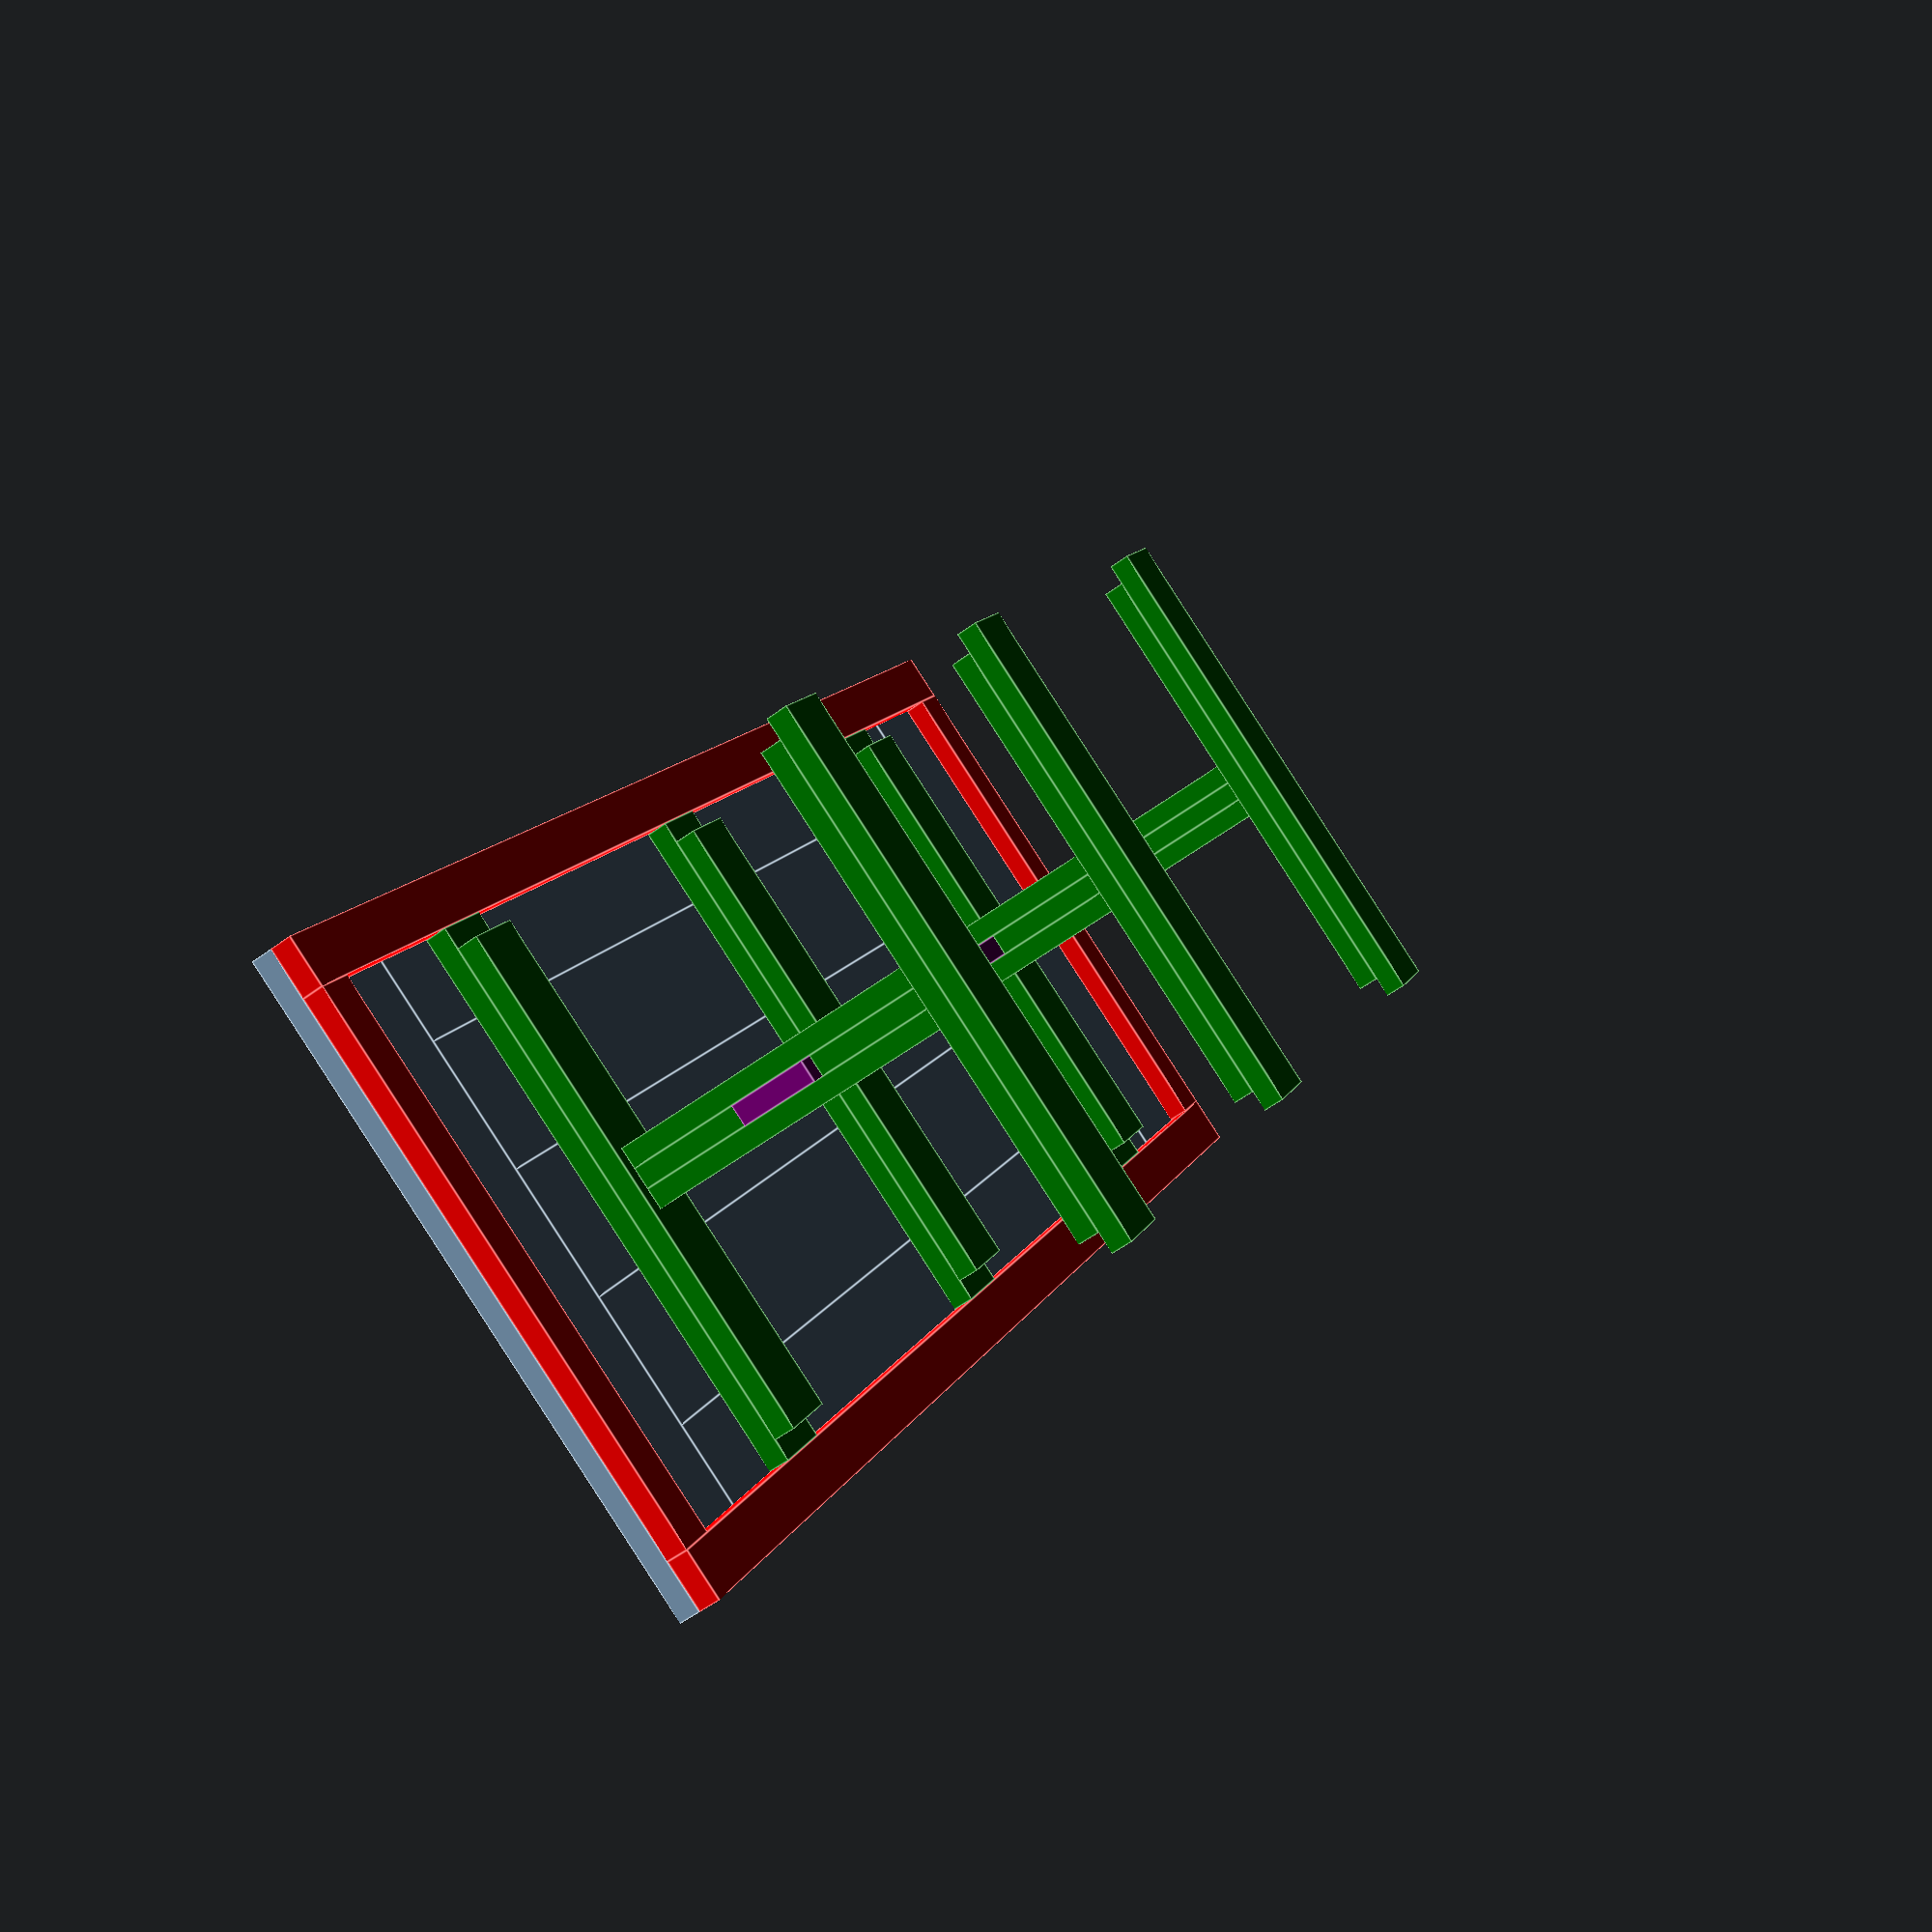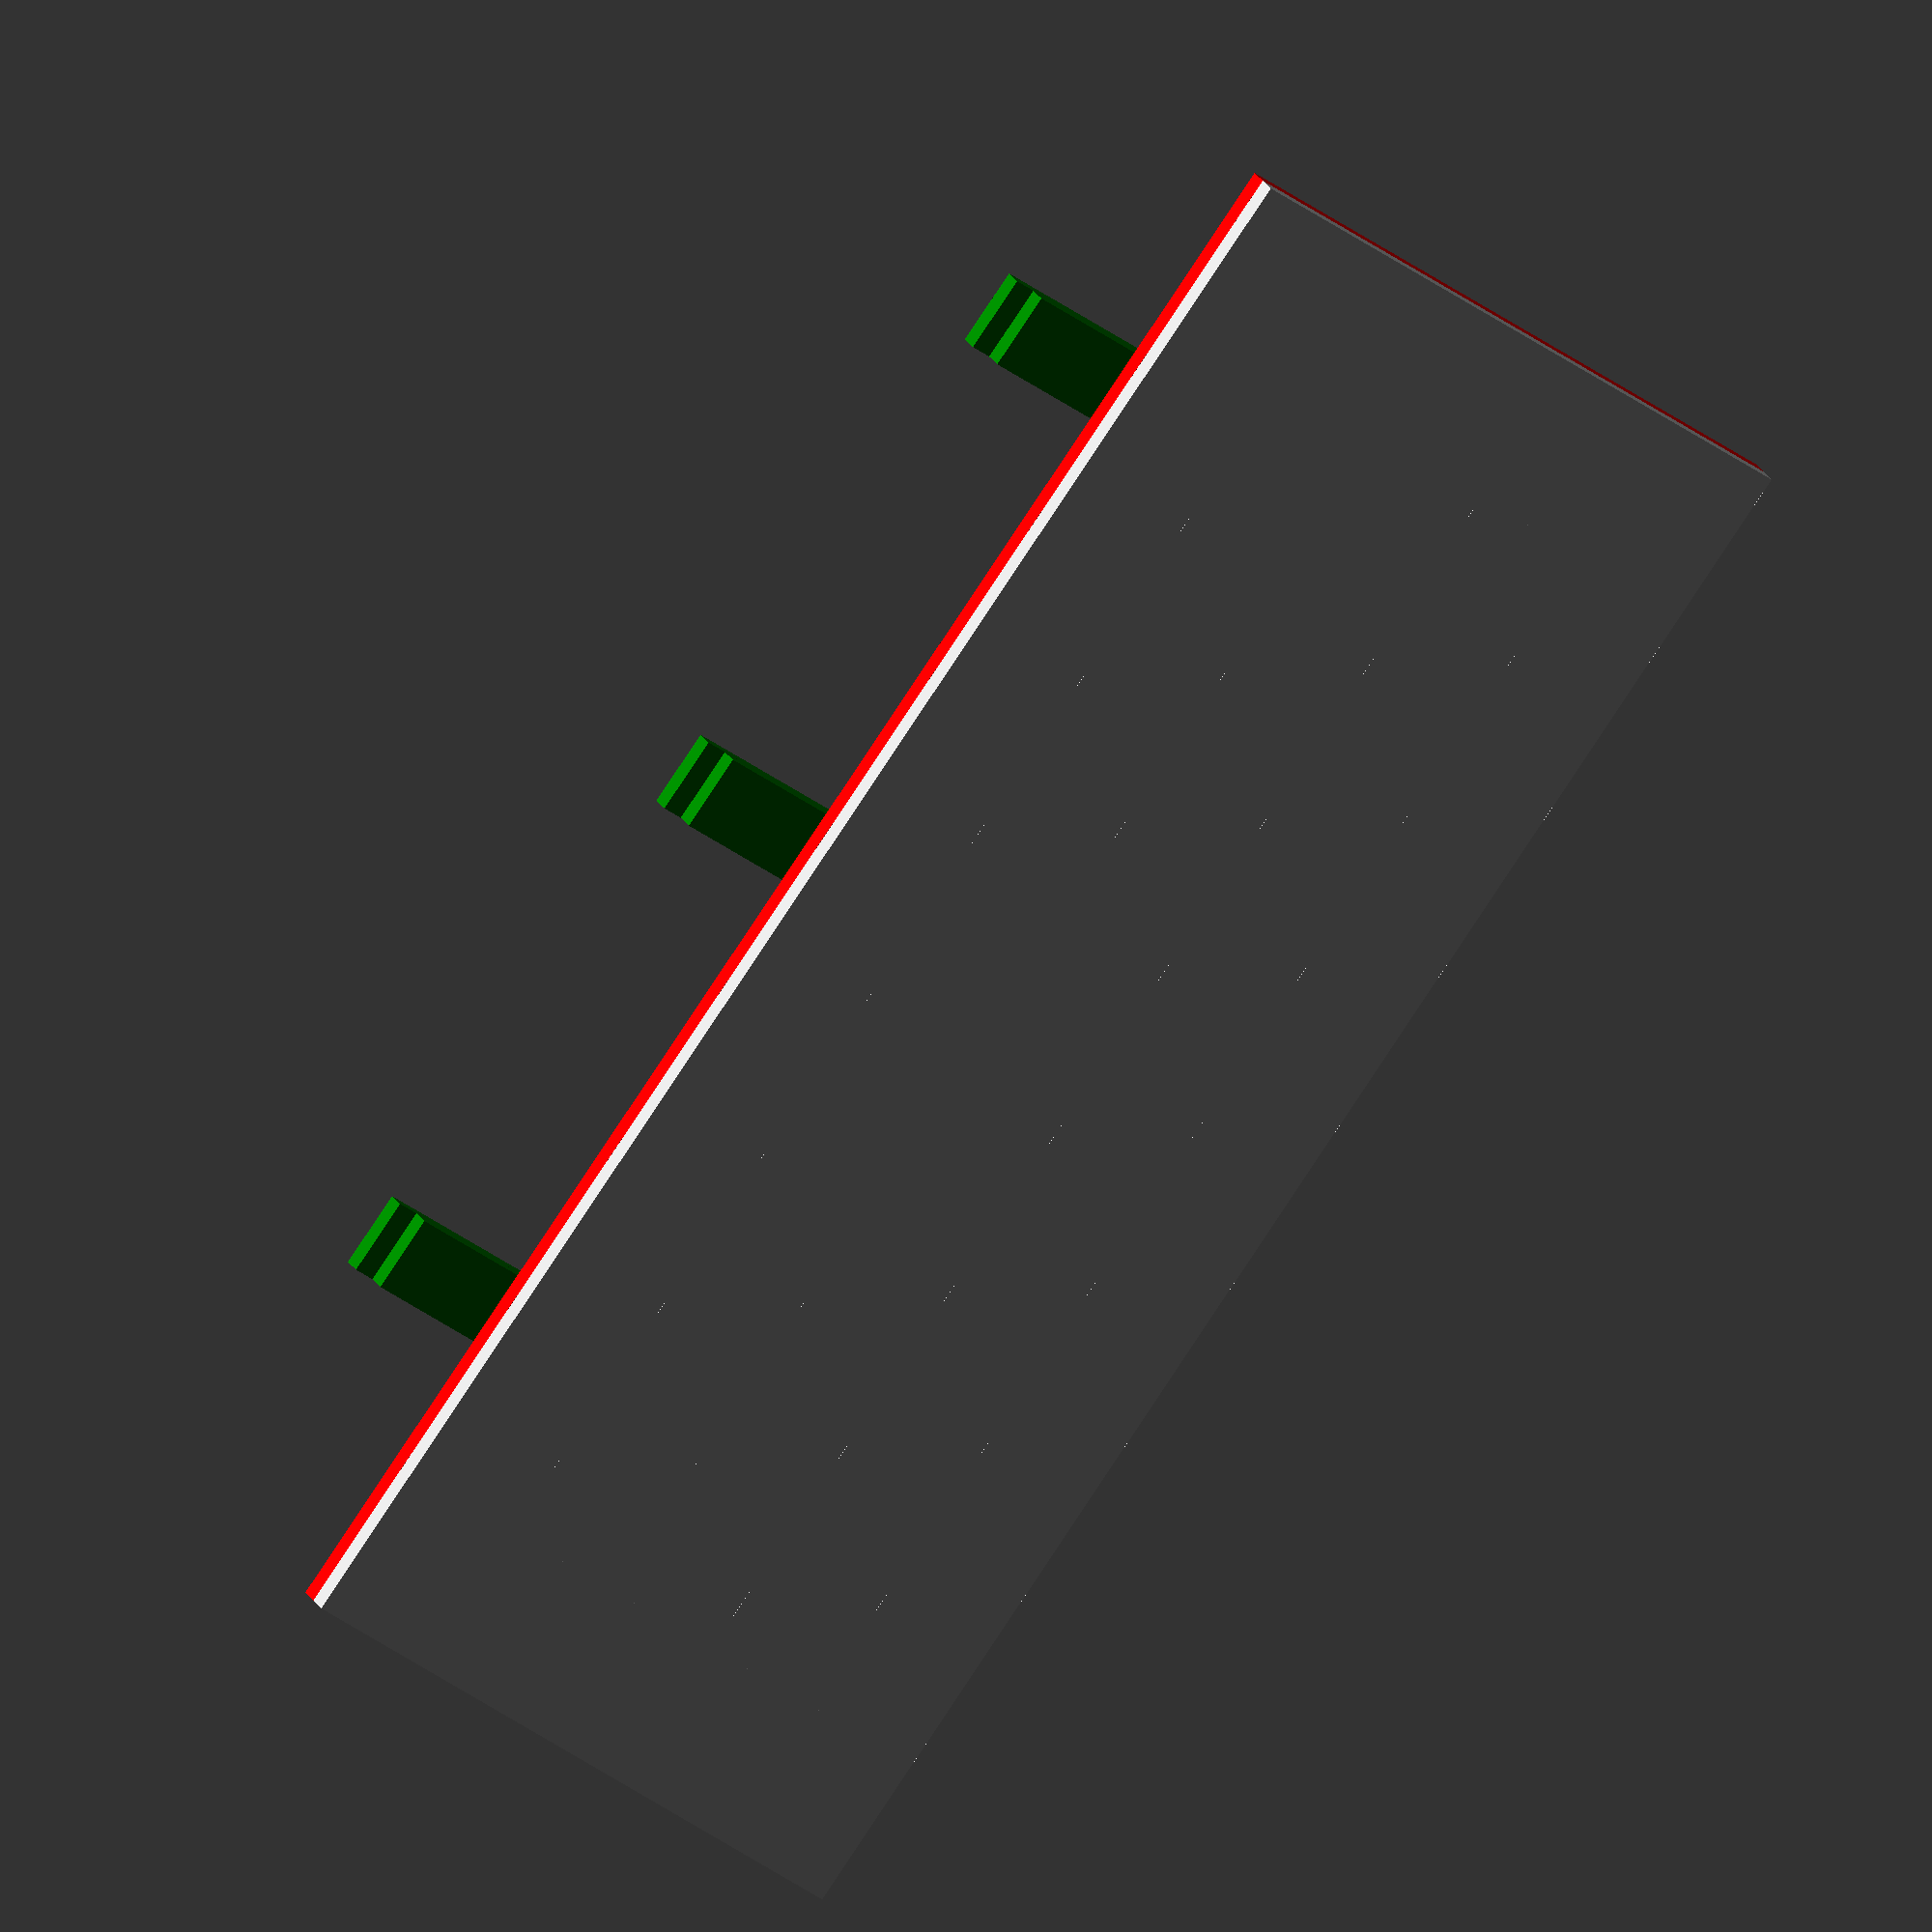
<openscad>

t_height = 30;
plank_w = 9.25;
num_planks = 5;
t_width = num_planks * plank_w;
end_w = 11.25;
end_l = t_width;
plank_l = 96;
t_length = plank_l + end_w*2;

echo("Total Length: ", t_length);
echo("Total Width:  ", t_width);
top_thickness = 1.5;
top_height = t_height - top_thickness;
l2_height = top_height - top_thickness;

l2_w = 3.5;
l2_end_l = end_l - (l2_w * 2);
l2_l = t_length;


translate ([0, 0, top_height]) cube([end_l, end_w, top_thickness]);
translate ([0, t_length-end_w, top_height]) cube([end_l, end_w, top_thickness]);

for(i = [0 : num_planks-1]) {
    translate([i * plank_w, end_w, top_height]) cube([plank_w, plank_l, top_thickness]);
}

// second layer
color( "red", 1) {
     translate ([l2_w, 0, l2_height]) cube([l2_end_l, l2_w, top_thickness]);
     translate ([l2_w, t_length-l2_w, l2_height]) cube([l2_end_l, l2_w, top_thickness]);

     translate([0, 0, l2_height]) cube([l2_w, l2_l, top_thickness]);
     translate([t_width - l2_w, 0, l2_height]) cube([l2_w, l2_l, top_thickness]);
}

// leg
overhang_amnt = 4;
base_w = t_width - (overhang_amnt * 2);
end_overhang = 18;
board_w = 5.5;

module pedestal (bot_w, top_w, height) {
     board_thck = 1.5;
     f5run = board_thck / tan(45); // horizontal dist of 45 degree cut in board_thck wood
     post_w = 3.5;
     echo("THEIGHT INSIDE: ", t_height);
     // assume top longer than bot
     width_diff = top_w - bot_w;
     echo("width_diff: ", width_diff);
     offset = width_diff / 2;

     // bottom bits
     translate([offset, 0, 0]) cube([bot_w, board_w, board_thck]);
     translate([offset+f5run, 0, board_thck]) cube([bot_w - (f5run*2), board_w, board_thck]);

     post_dist = (top_w - (board_thck * 3)) / 2;
     post_y_offset = (board_w - post_w)/2;
     post_z_offset = board_thck*2;
     post_height = (height - board_thck * 4);
     midpost_height = (post_height - board_w) / 2;

     // post
     translate([post_dist, post_y_offset, post_z_offset]) cube([board_thck, post_w, post_height]);
     translate([post_dist + board_thck, post_y_offset, post_z_offset]) cube([board_thck, post_w, midpost_height]);
     translate([post_dist + board_thck, post_y_offset, post_z_offset + midpost_height + board_w]) cube([board_thck, post_w, midpost_height]);
     translate([post_dist + (board_thck*2), post_y_offset, post_z_offset]) cube([board_thck, post_w, post_height]);

     // top bits
     translate([0, 0, height-board_thck]) cube([top_w, board_w, board_thck]);
     translate([f5run, 0, height-(board_thck*2)]) cube([top_w-(f5run*2), board_w, board_thck]);
}

color("green", 1) {
     translate([l2_w, end_overhang, 0]) pedestal(base_w, l2_end_l, top_height);
     translate([l2_w, t_length-end_overhang-5.5, 0]) pedestal(base_w, l2_end_l, top_height);
     translate([l2_w, (t_length-5.5)/2, 0]) pedestal(base_w, l2_end_l, top_height);
}
height = top_height;
board_thck = 1.5;
post_z_offset = board_thck*2;
post_height = (height - board_thck * 4);
midpost_height = (post_height - board_w) / 2;

color("purple", 1) {
     translate([(t_width-1.5)/2, end_overhang-0.5, post_z_offset+midpost_height]) cube([board_thck, (t_length+1) - (end_overhang*2), 5.5]);
}


</openscad>
<views>
elev=235.0 azim=151.4 roll=51.8 proj=p view=edges
elev=157.3 azim=216.5 roll=201.7 proj=o view=wireframe
</views>
